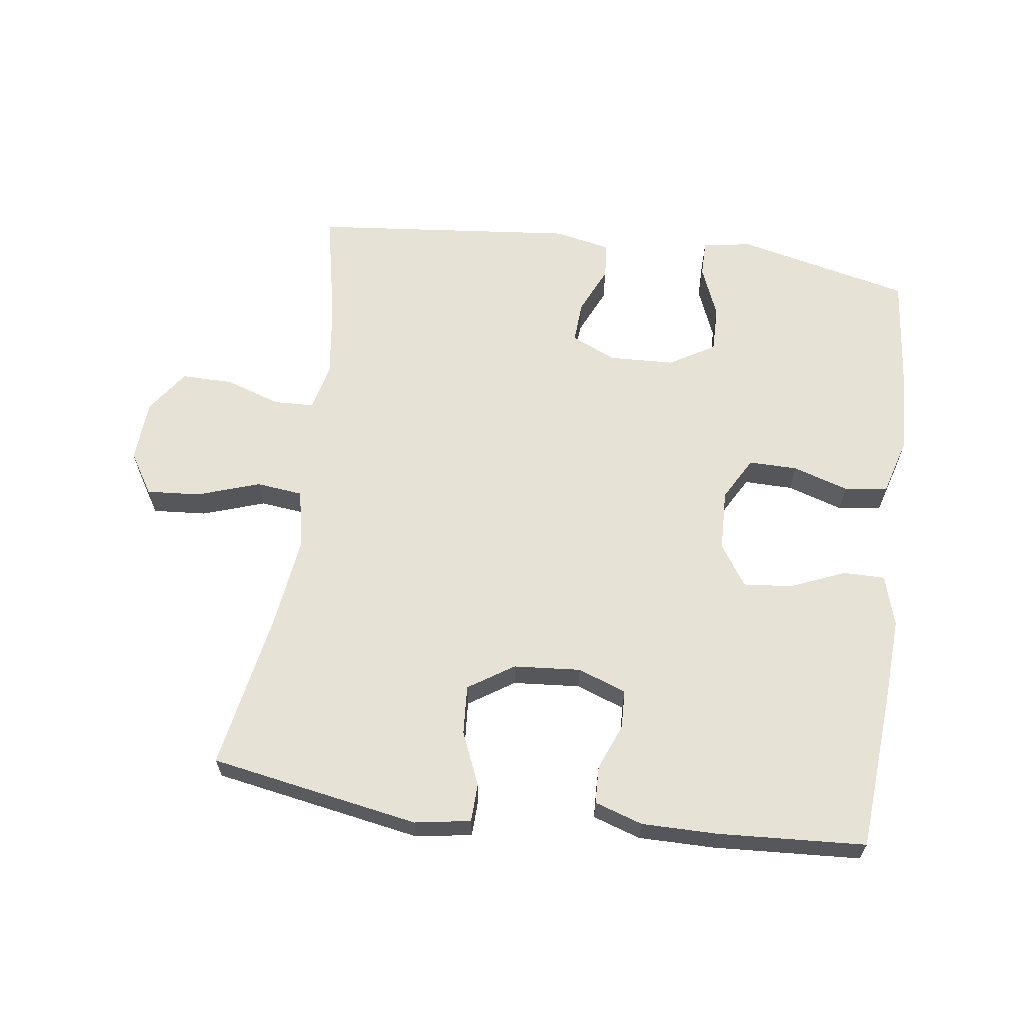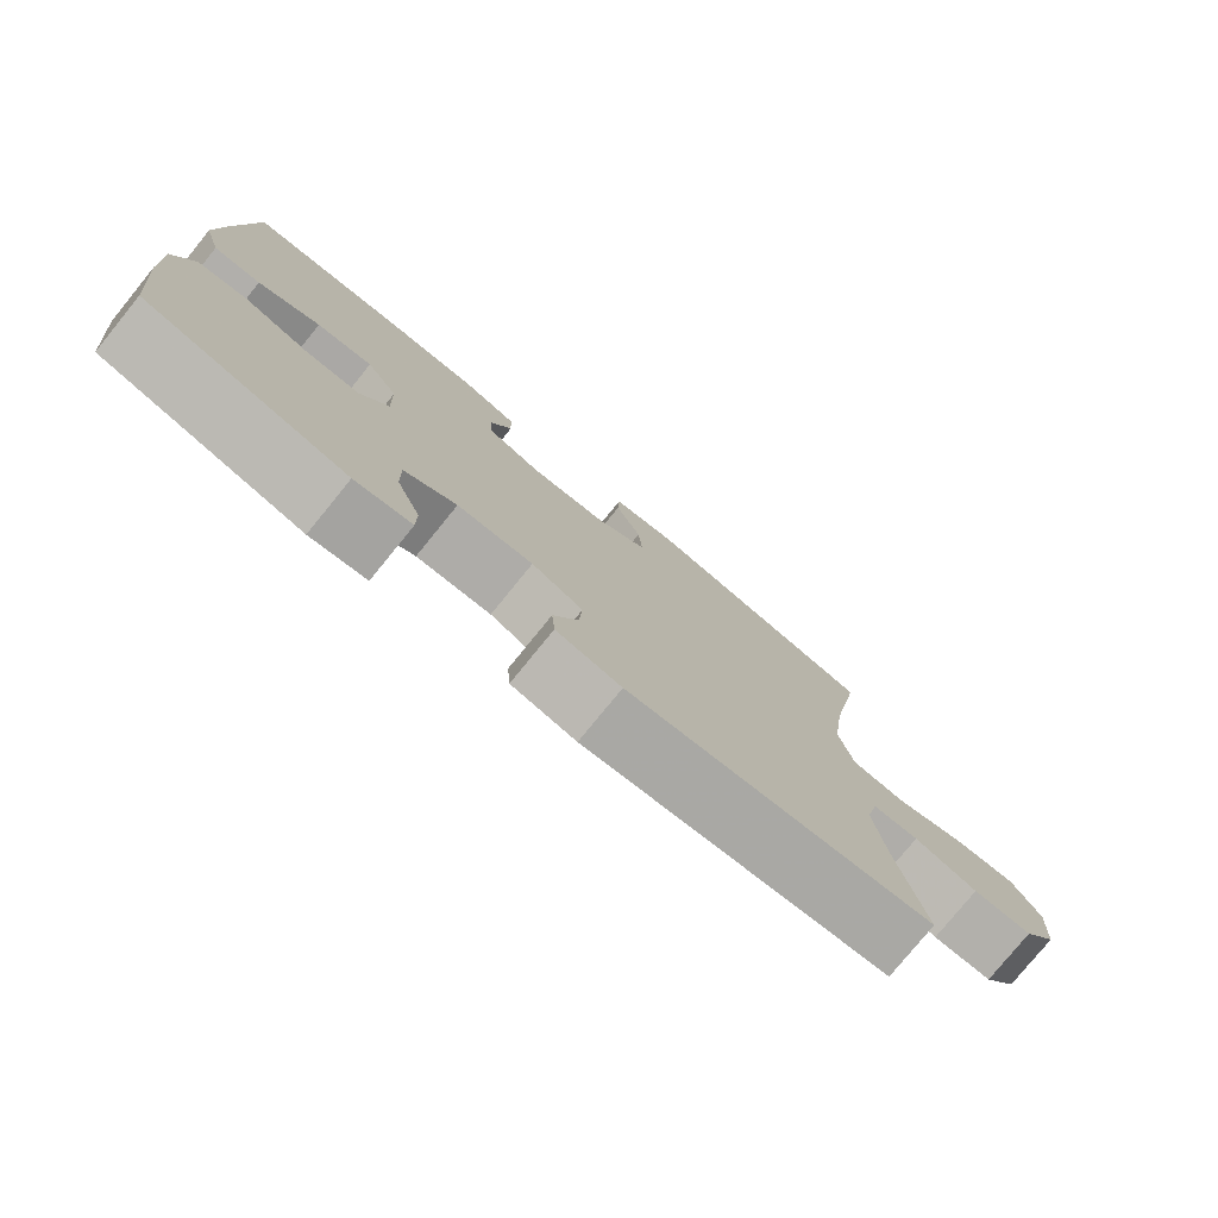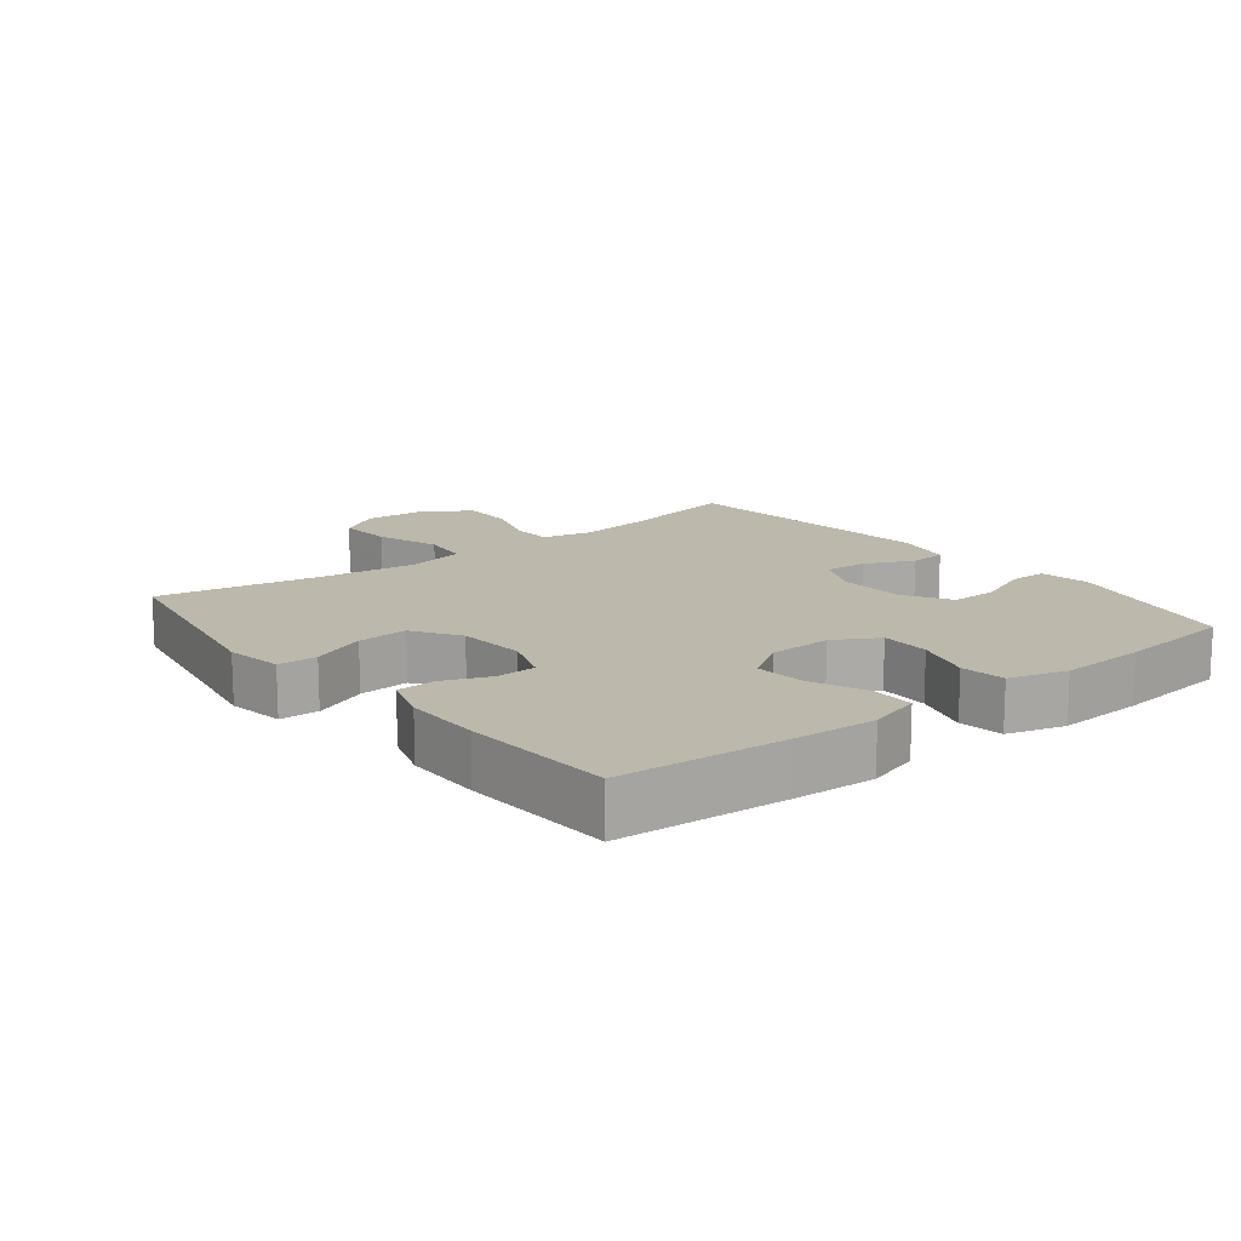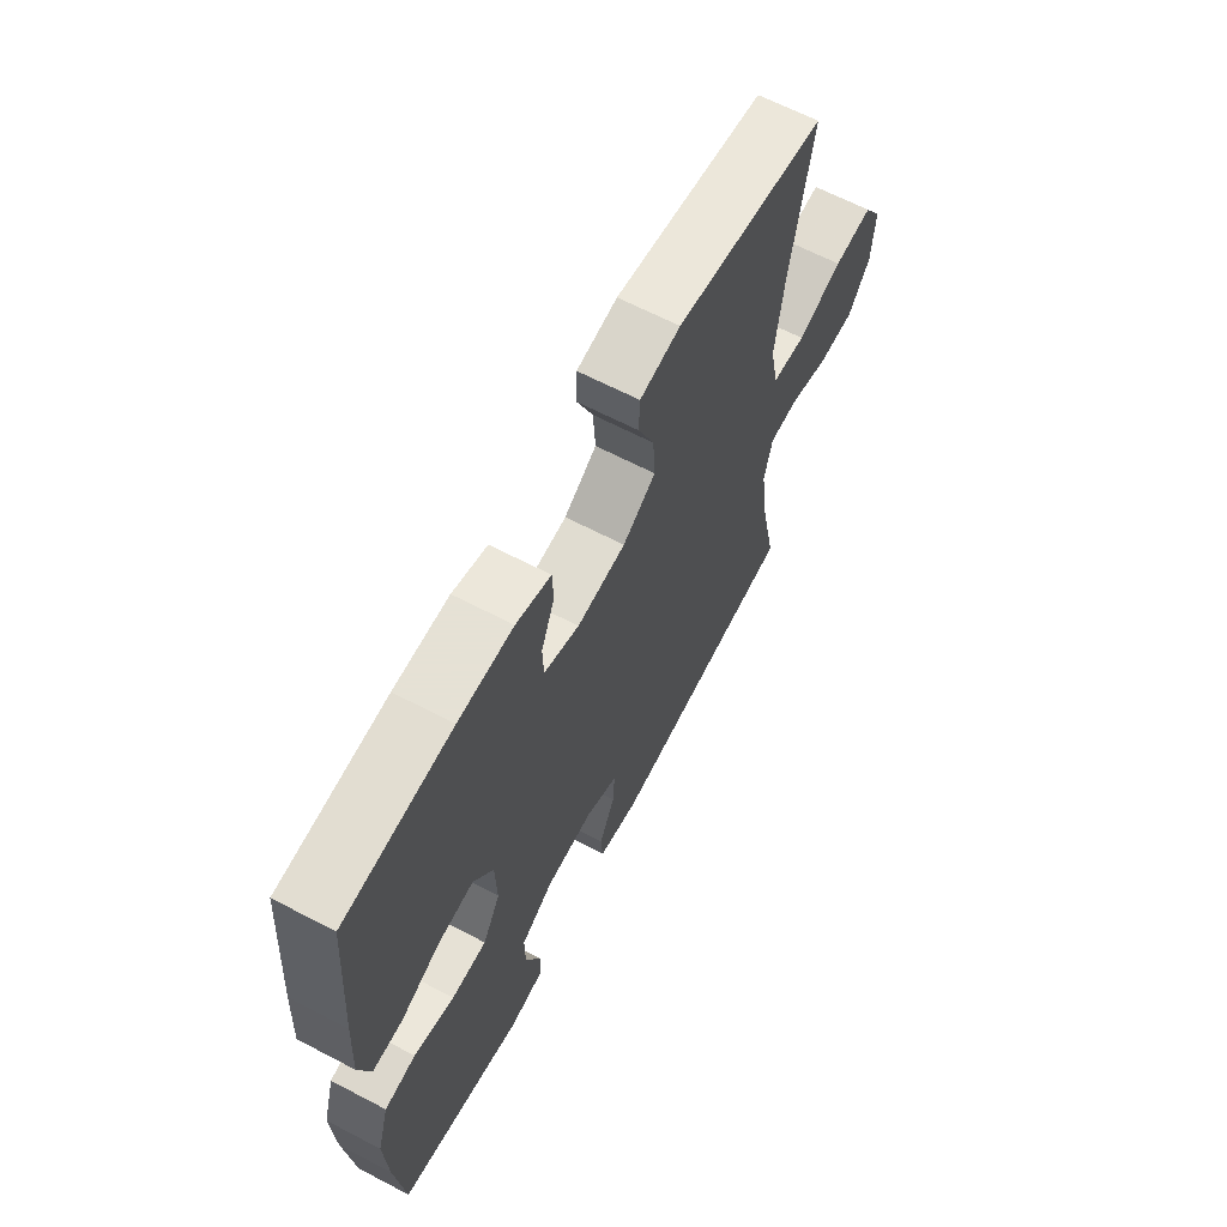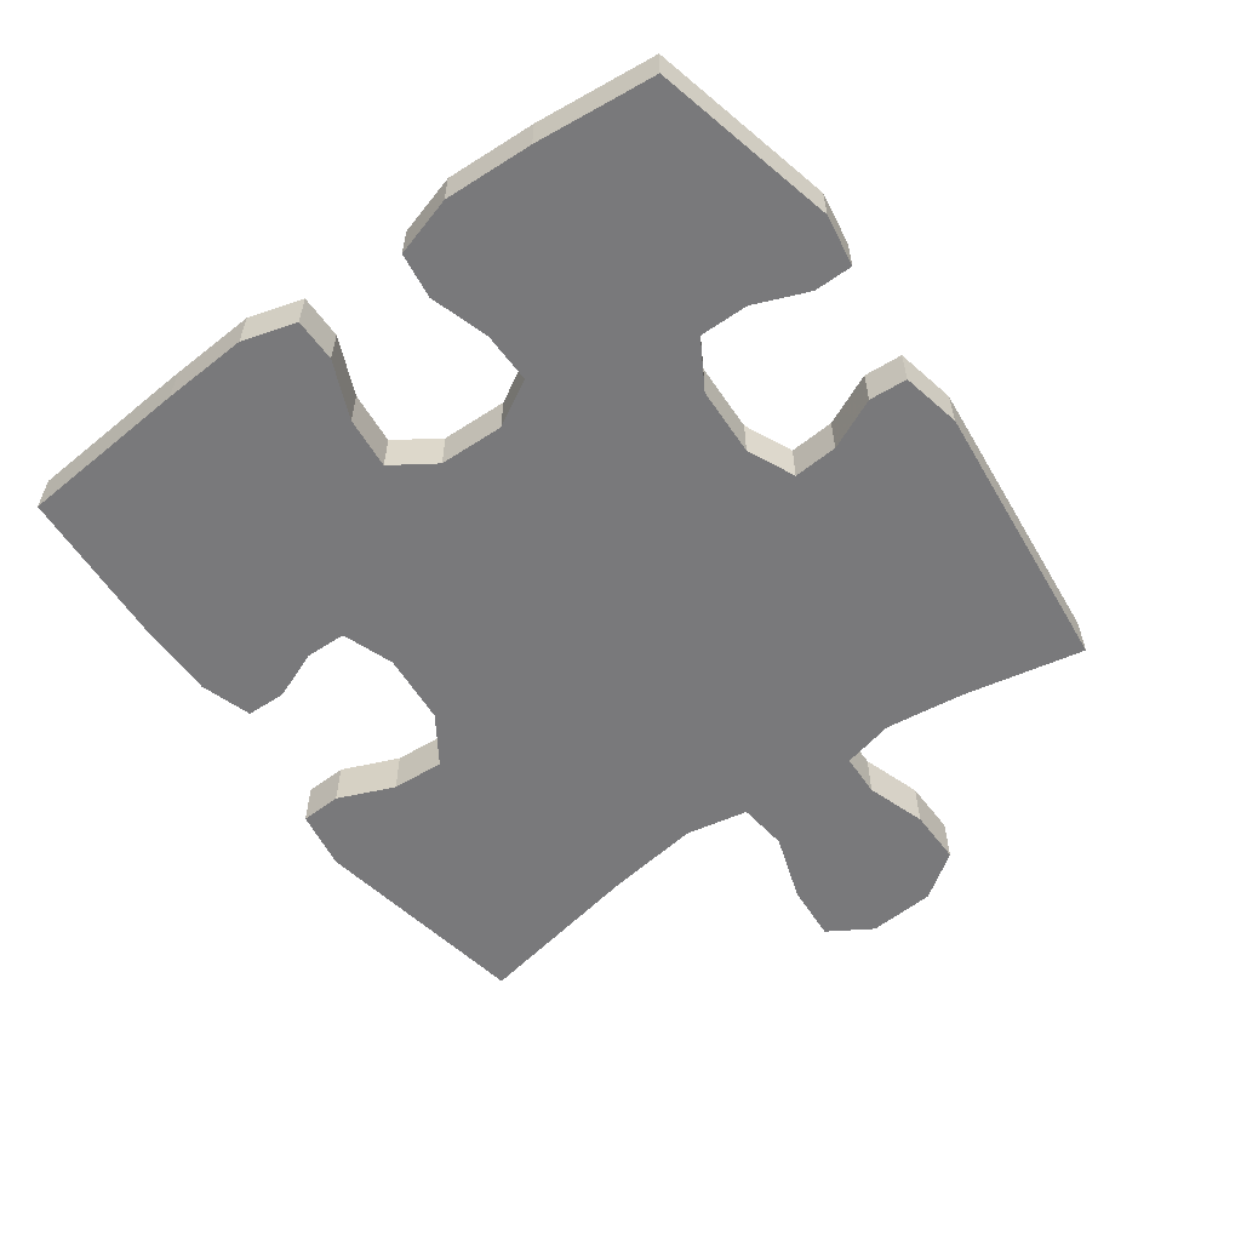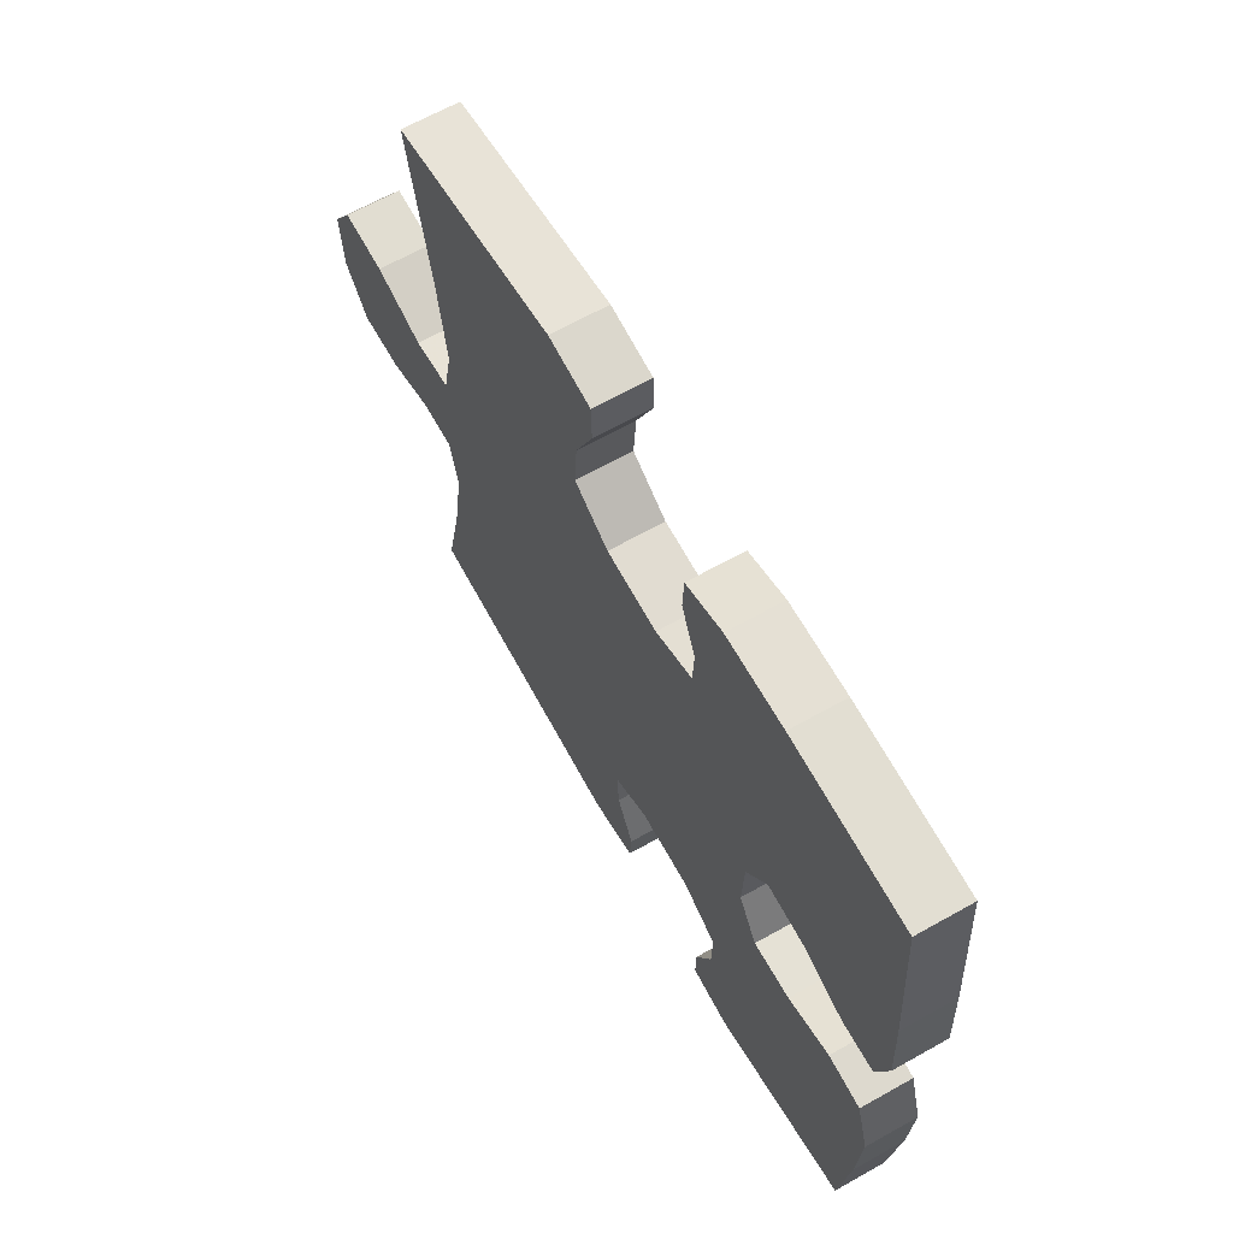
<metadata>
{"format":"obj","ext":"obj","renderer":"f3d","projection":"perspective","resolution":1024,"background":"white","views":[{"elev":63.3,"azim":7.7,"up":"+Y"},{"elev":-78.2,"azim":140.9,"up":"+Z"},{"elev":14.6,"azim":51.6,"up":"+Y"},{"elev":64.9,"azim":117.7,"up":"+Z"},{"elev":-57.9,"azim":125.9,"up":"+Y"},{"elev":65.6,"azim":60.6,"up":"+Z"}]}
</metadata>
<code>
v 0.5 0.07 -0.5
v 0.235 0.07 -0.562
v 0.16 0.07 -0.55
v 0.16 0.07 -0.494
v 0.192 0.07 -0.415
v 0.193 0.07 -0.344
v 0.124 0.07 -0.303
v 0.024 0.07 -0.299
v -0.044 0.07 -0.33
v -0.04 0.07 -0.394
v -0.007 0.07 -0.467
v -0.011 0.07 -0.522
v -0.097 0.07 -0.54
v -0.5 0.07 -0.5
v -0.464 0.07 -0.326
v -0.449 0.07 -0.212
v -0.466 0.07 -0.139
v -0.527 0.07 -0.137
v -0.611 0.07 -0.165
v -0.69 0.07 -0.166
v -0.736 0.07 -0.1
v -0.742 0.07 -0.005
v -0.703 0.07 0.058
v -0.621 0.07 0.052
v -0.526 0.07 0.02
v -0.455 0.07 0.028
v -0.437 0.07 0.118
v -0.455 0.07 0.255
v -0.5 0.07 0.5
v -0.182 0.07 0.557
v -0.097 0.07 0.543
v -0.095 0.07 0.485
v -0.129 0.07 0.404
v -0.134 0.07 0.329
v -0.065 0.07 0.284
v 0.037 0.07 0.276
v 0.111 0.07 0.303
v 0.113 0.07 0.362
v 0.085 0.07 0.432
v 0.087 0.07 0.489
v 0.16 0.07 0.513
v 0.275 0.07 0.513
v 0.5 0.07 0.5
v 0.519 0.07 0.253
v 0.526 0.07 0.13
v 0.503 0.07 0.052
v 0.44 0.07 0.052
v 0.357 0.07 0.087
v 0.282 0.07 0.094
v 0.24 0.07 0.031
v 0.237 0.07 -0.063
v 0.274 0.07 -0.129
v 0.348 0.07 -0.128
v 0.433 0.07 -0.101
v 0.499 0.07 -0.11
v 0.524 0.07 -0.196
v 0.518 0.07 -0.325
v 0.5 0 -0.5
v 0.235 0 -0.562
v 0.16 0 -0.55
v 0.16 0 -0.494
v 0.192 0 -0.415
v 0.193 0 -0.344
v 0.124 0 -0.303
v 0.024 0 -0.299
v -0.044 0 -0.33
v -0.04 0 -0.394
v -0.007 0 -0.467
v -0.011 0 -0.522
v -0.097 0 -0.54
v -0.5 0 -0.5
v -0.464 0 -0.326
v -0.449 0 -0.212
v -0.466 0 -0.139
v -0.527 0 -0.137
v -0.611 0 -0.165
v -0.69 0 -0.166
v -0.736 0 -0.1
v -0.742 0 -0.005
v -0.703 0 0.058
v -0.621 0 0.052
v -0.526 0 0.02
v -0.455 0 0.028
v -0.437 0 0.118
v -0.455 0 0.255
v -0.5 0 0.5
v -0.182 0 0.557
v -0.097 0 0.543
v -0.095 0 0.485
v -0.129 0 0.404
v -0.134 0 0.329
v -0.065 0 0.284
v 0.037 0 0.276
v 0.111 0 0.303
v 0.113 0 0.362
v 0.085 0 0.432
v 0.087 0 0.489
v 0.16 0 0.513
v 0.275 0 0.513
v 0.5 0 0.5
v 0.519 0 0.253
v 0.526 0 0.13
v 0.503 0 0.052
v 0.44 0 0.052
v 0.357 0 0.087
v 0.282 0 0.094
v 0.24 0 0.031
v 0.237 0 -0.063
v 0.274 0 -0.129
v 0.348 0 -0.128
v 0.433 0 -0.101
v 0.499 0 -0.11
v 0.524 0 -0.196
v 0.518 0 -0.325
f 3 4 5
f 2 3 5
f 1 2 5
f 57 1 5
f 56 57 5
f 55 56 5
f 54 55 5
f 53 54 5
f 52 53 5 6
f 51 52 6 7
f 50 51 7 8
f 46 47 48
f 45 46 48
f 44 45 48
f 43 44 48
f 42 43 48
f 41 42 48
f 40 41 48
f 39 40 48
f 38 39 48
f 37 38 48 49
f 36 37 49 50
f 31 32 33
f 30 31 33
f 29 30 33
f 28 29 33
f 27 28 33 34
f 26 27 34 35
f 23 24 25
f 22 23 25
f 21 22 25
f 20 21 25
f 19 20 25
f 18 19 25
f 17 18 25 26
f 50 8 9
f 36 50 9
f 35 36 9
f 26 35 9
f 17 26 9
f 16 17 9
f 13 14 15
f 12 13 15
f 11 12 15
f 10 11 15
f 9 10 15 16
f 62 61 60
f 62 60 59
f 62 59 58
f 62 58 114
f 62 114 113
f 62 113 112
f 62 112 111
f 62 111 110
f 63 62 110 109
f 64 63 109 108
f 65 64 108 107
f 105 104 103
f 105 103 102
f 105 102 101
f 105 101 100
f 105 100 99
f 105 99 98
f 105 98 97
f 105 97 96
f 105 96 95
f 106 105 95 94
f 107 106 94 93
f 90 89 88
f 90 88 87
f 90 87 86
f 90 86 85
f 91 90 85 84
f 92 91 84 83
f 82 81 80
f 82 80 79
f 82 79 78
f 82 78 77
f 82 77 76
f 82 76 75
f 83 82 75 74
f 66 65 107
f 66 107 93
f 66 93 92
f 66 92 83
f 66 83 74
f 66 74 73
f 72 71 70
f 72 70 69
f 72 69 68
f 72 68 67
f 73 72 67 66
f 1 58 59 2
f 2 59 60 3
f 3 60 61 4
f 4 61 62 5
f 5 62 63 6
f 6 63 64 7
f 7 64 65 8
f 8 65 66 9
f 9 66 67 10
f 10 67 68 11
f 11 68 69 12
f 12 69 70 13
f 13 70 71 14
f 14 71 72 15
f 15 72 73 16
f 16 73 74 17
f 17 74 75 18
f 18 75 76 19
f 19 76 77 20
f 20 77 78 21
f 21 78 79 22
f 22 79 80 23
f 23 80 81 24
f 24 81 82 25
f 25 82 83 26
f 26 83 84 27
f 27 84 85 28
f 28 85 86 29
f 29 86 87 30
f 30 87 88 31
f 31 88 89 32
f 32 89 90 33
f 33 90 91 34
f 34 91 92 35
f 35 92 93 36
f 36 93 94 37
f 37 94 95 38
f 38 95 96 39
f 39 96 97 40
f 40 97 98 41
f 41 98 99 42
f 42 99 100 43
f 43 100 101 44
f 44 101 102 45
f 45 102 103 46
f 46 103 104 47
f 47 104 105 48
f 48 105 106 49
f 49 106 107 50
f 50 107 108 51
f 51 108 109 52
f 52 109 110 53
f 53 110 111 54
f 54 111 112 55
f 55 112 113 56
f 56 113 114 57
f 57 114 58 1

</code>
